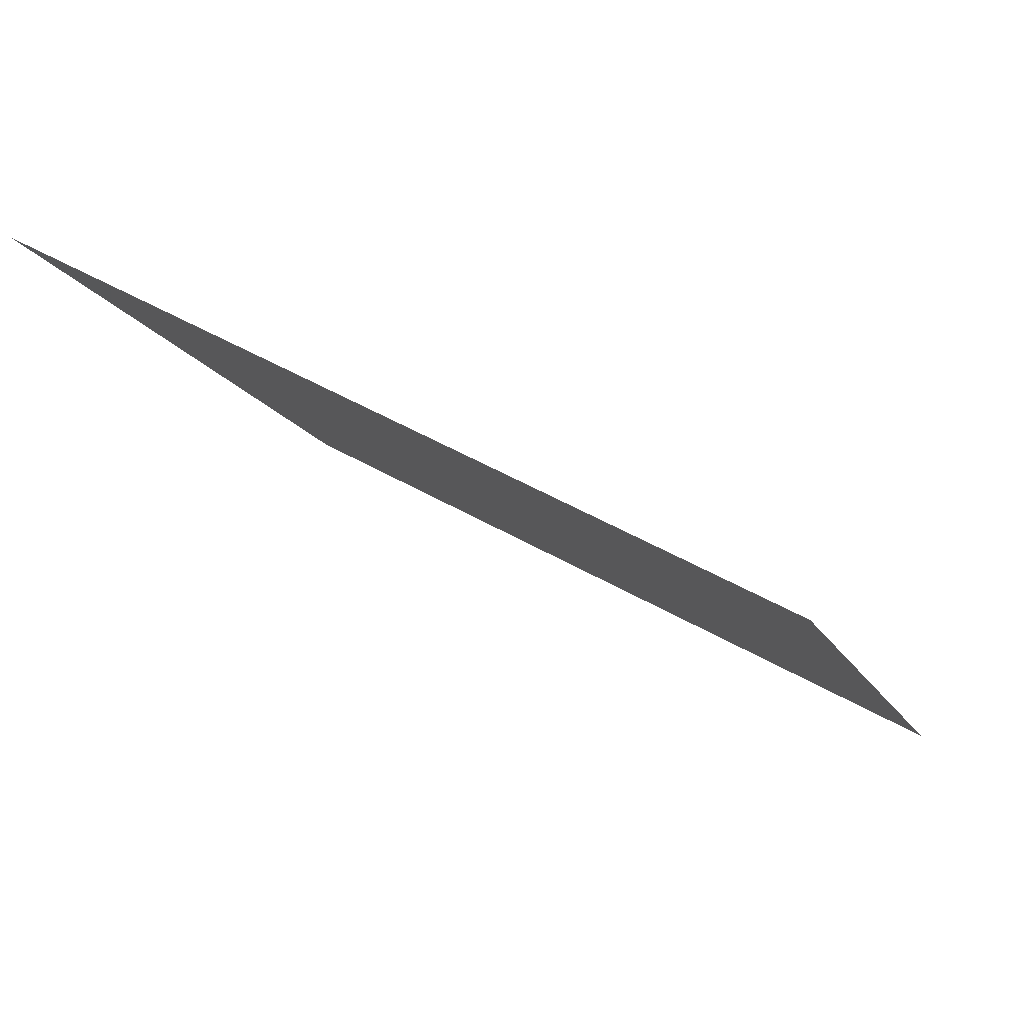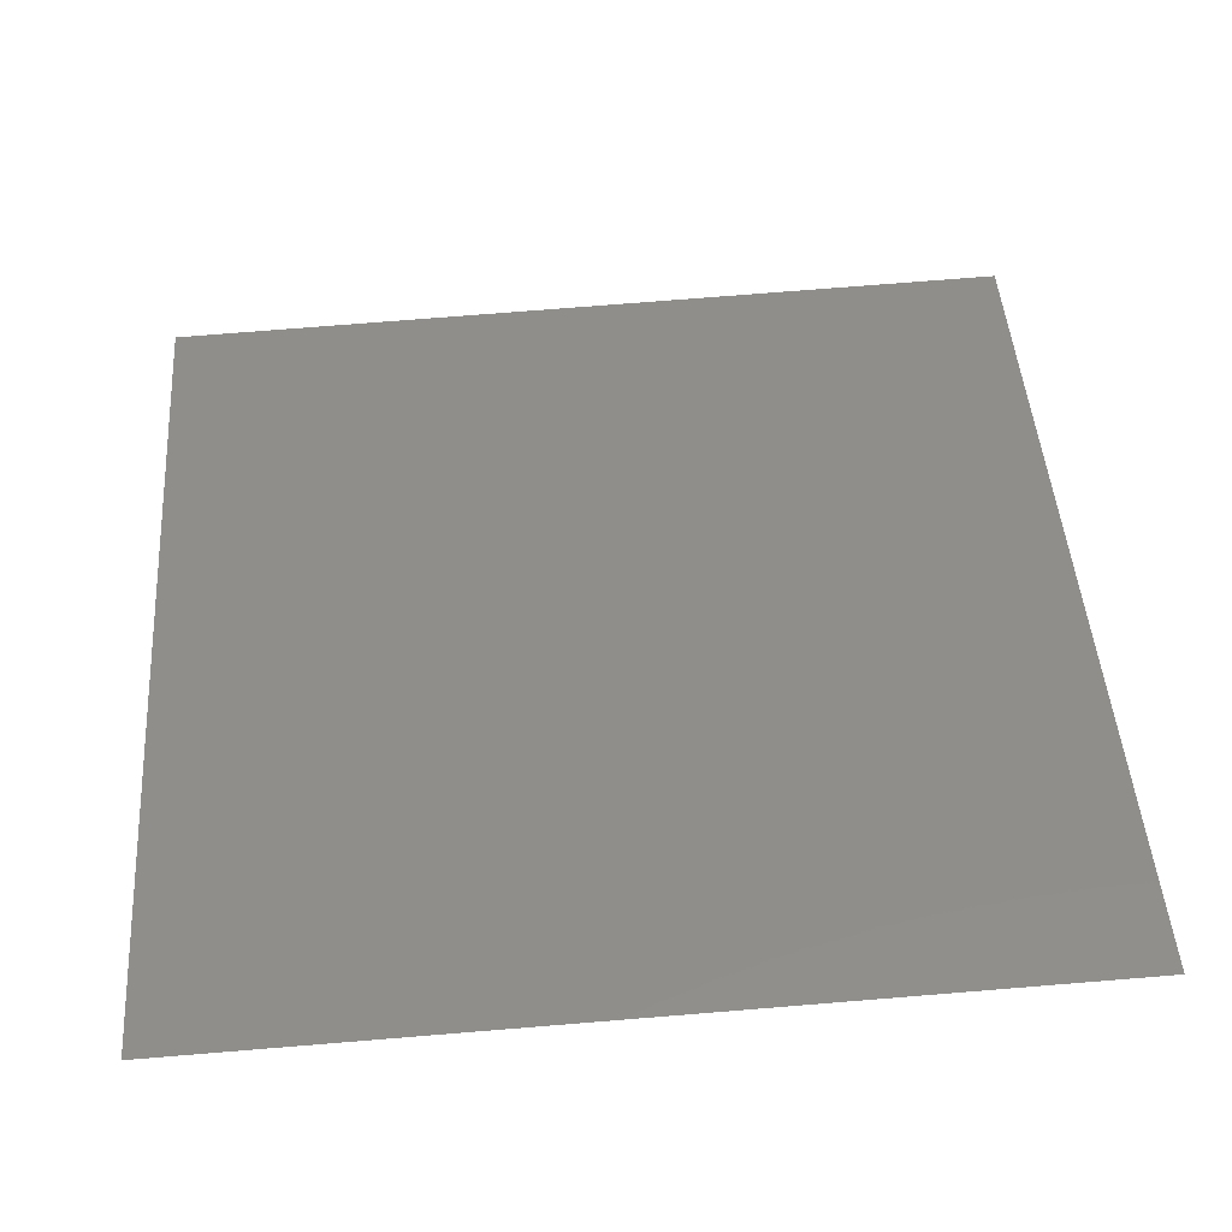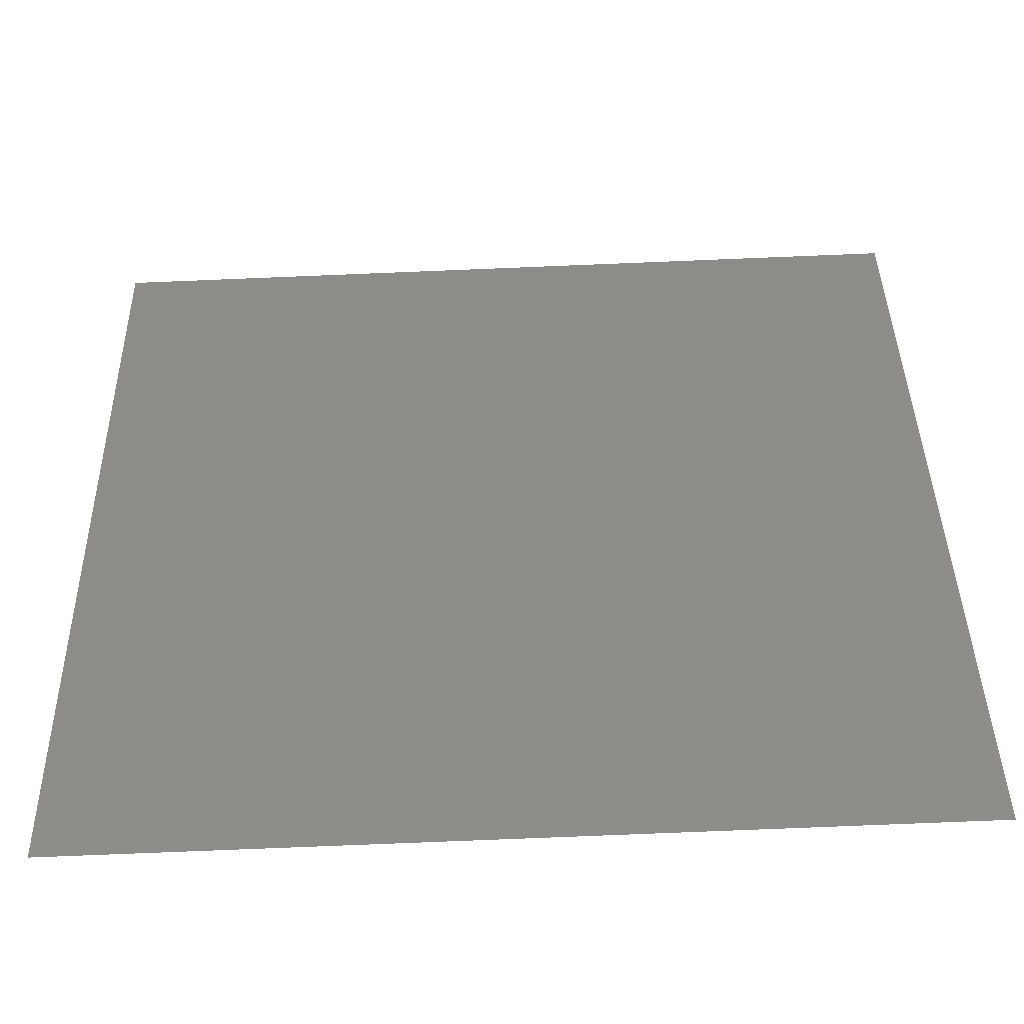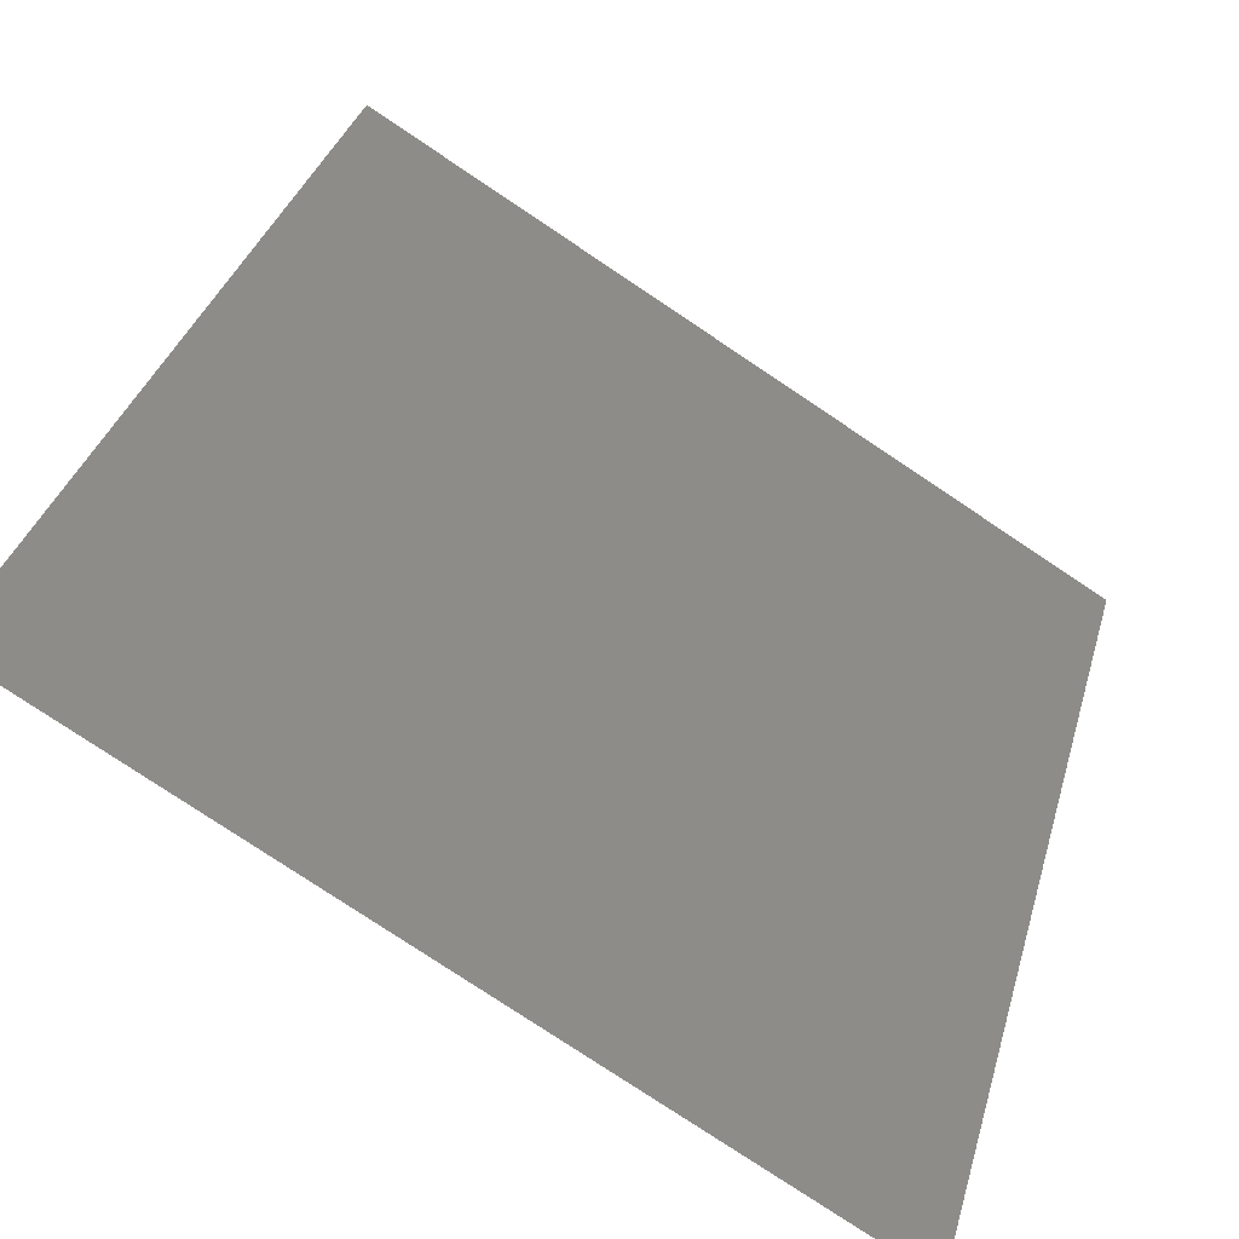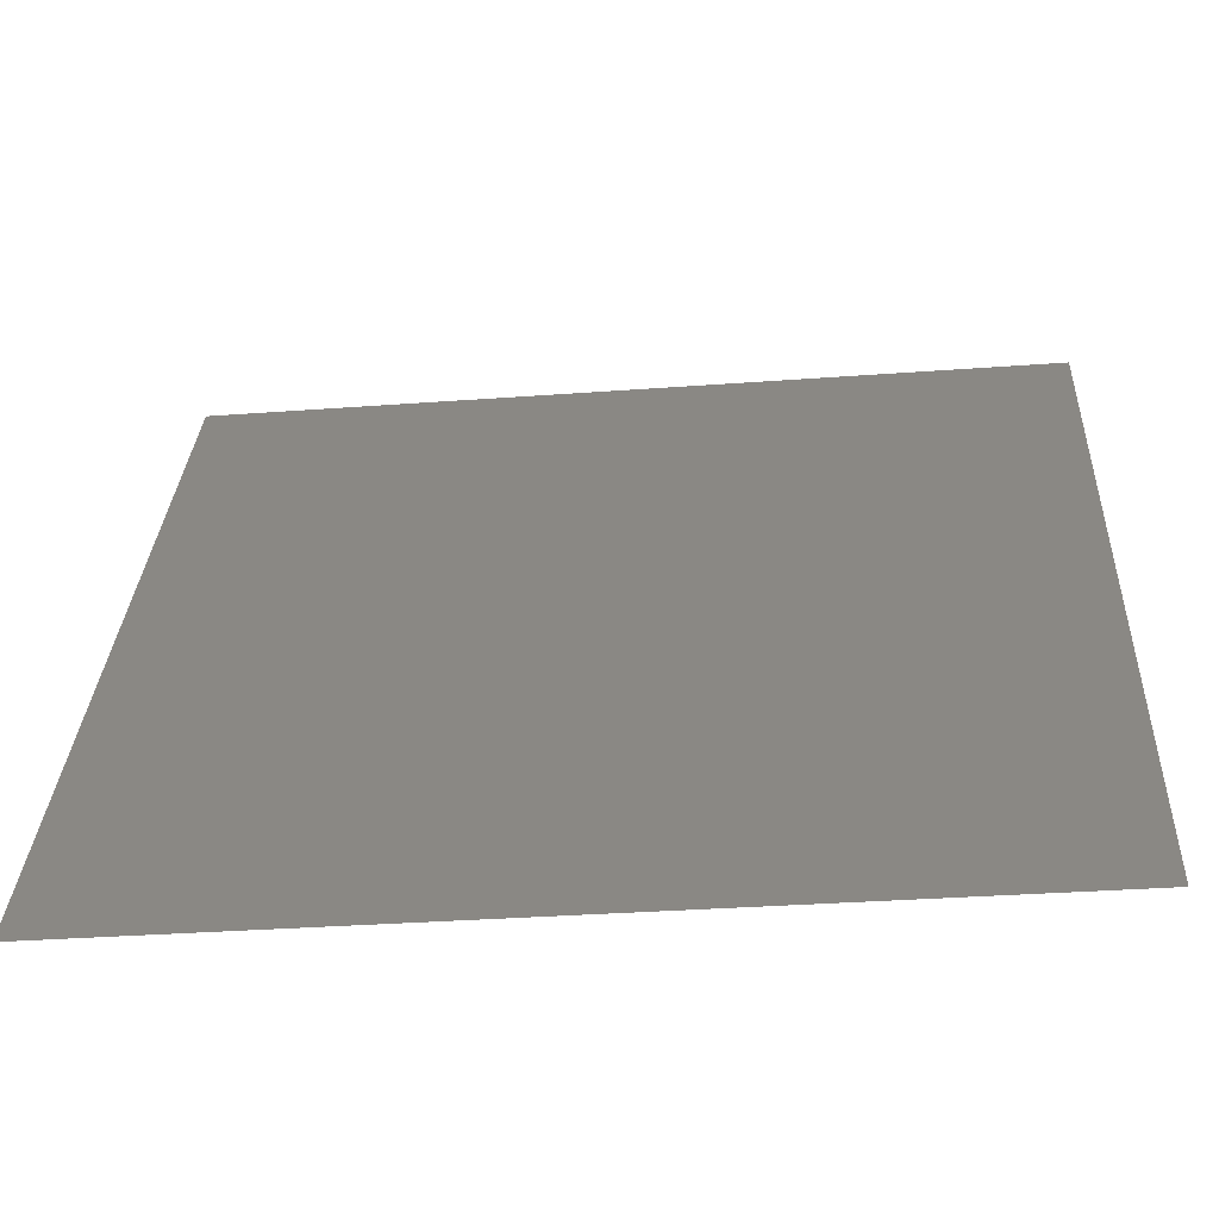
<metadata>
{"format":"stl","ext":"stl","renderer":"f3d","projection":"perspective","resolution":1024,"background":"white","views":[{"elev":-12.8,"azim":106.7,"up":"+Y"},{"elev":74.7,"azim":-4.6,"up":"+Y"},{"elev":-79.3,"azim":-177.7,"up":"+Z"},{"elev":-78.6,"azim":146.3,"up":"+Z"},{"elev":-32.6,"azim":5.9,"up":"+Z"}]}
</metadata>
<code>
# stl→obj: 4 verts, 2 faces
v 43.09 101.2 88.65
v 43.1 98.34 83.29
v 48.93 101.2 88.65
v 48.93 98.34 83.29
f 1 2 3
f 2 3 4

</code>
